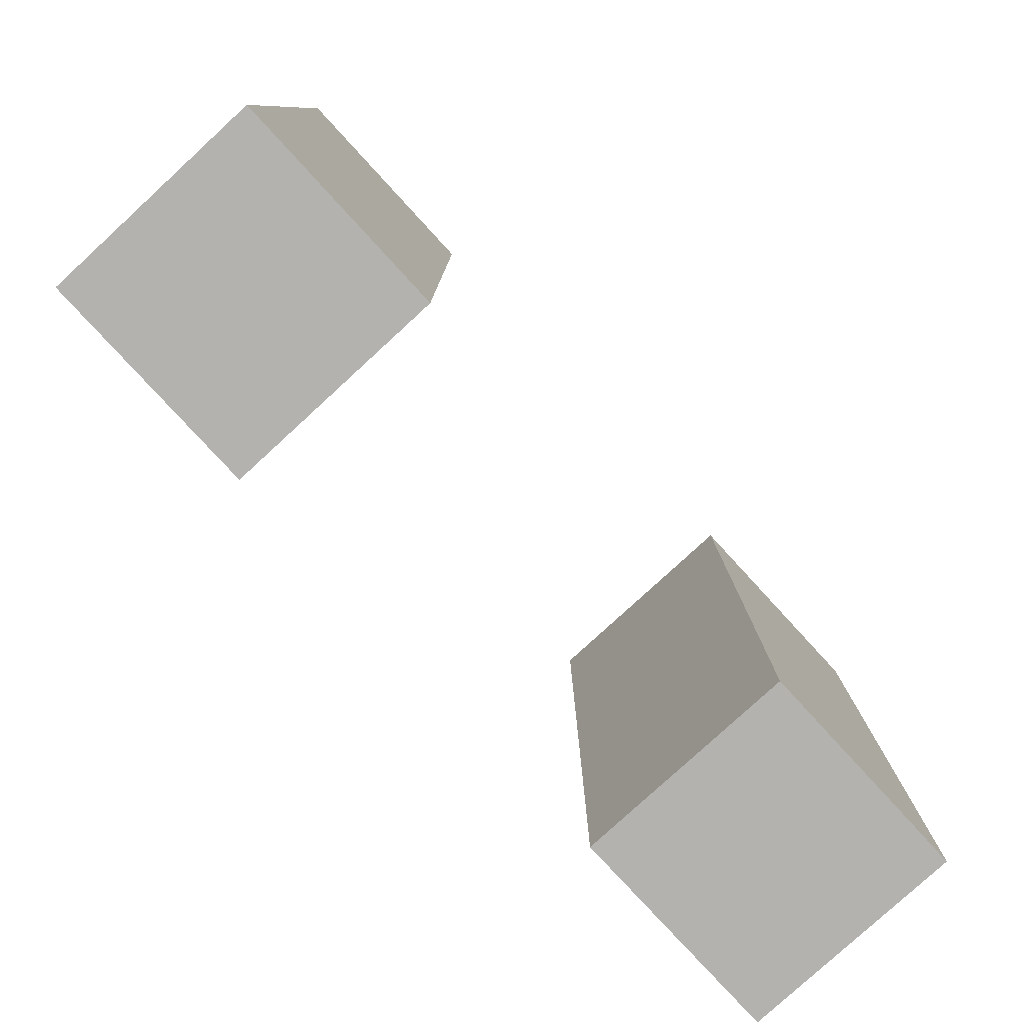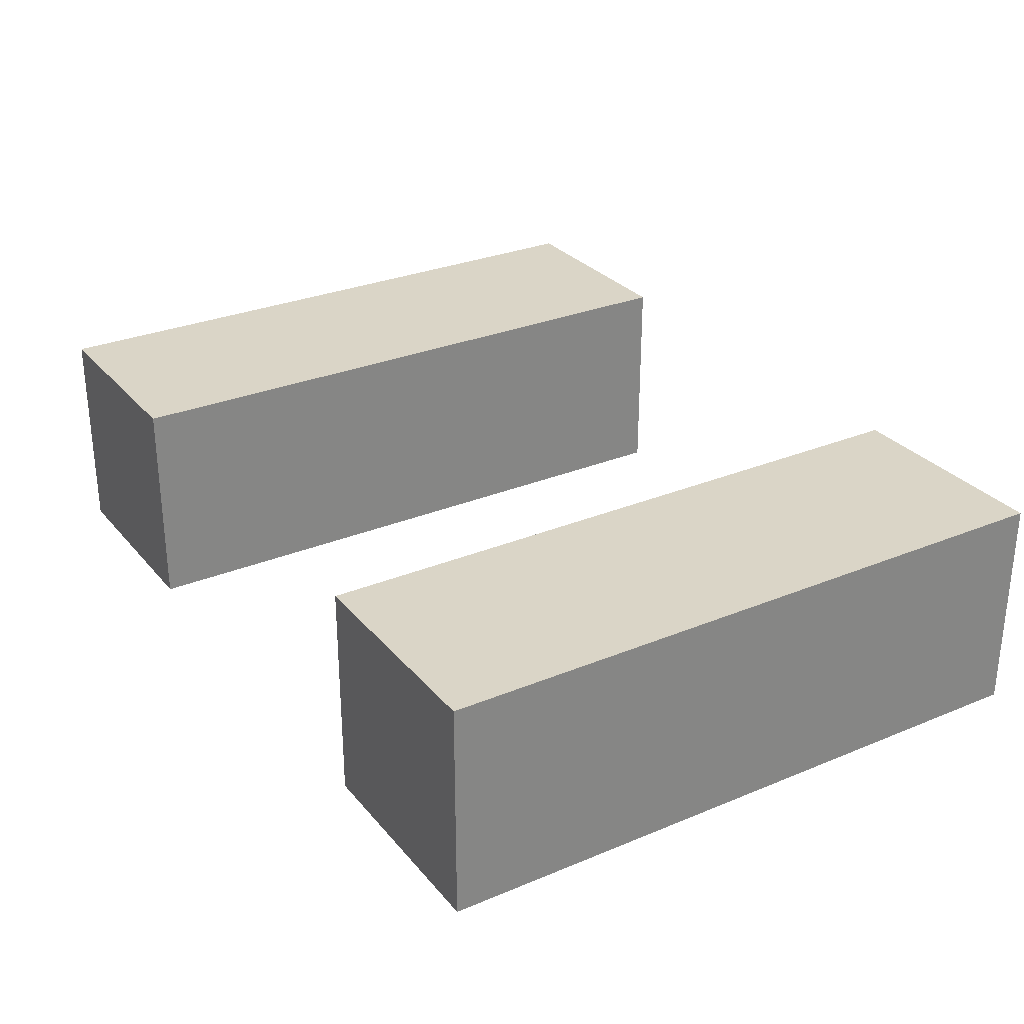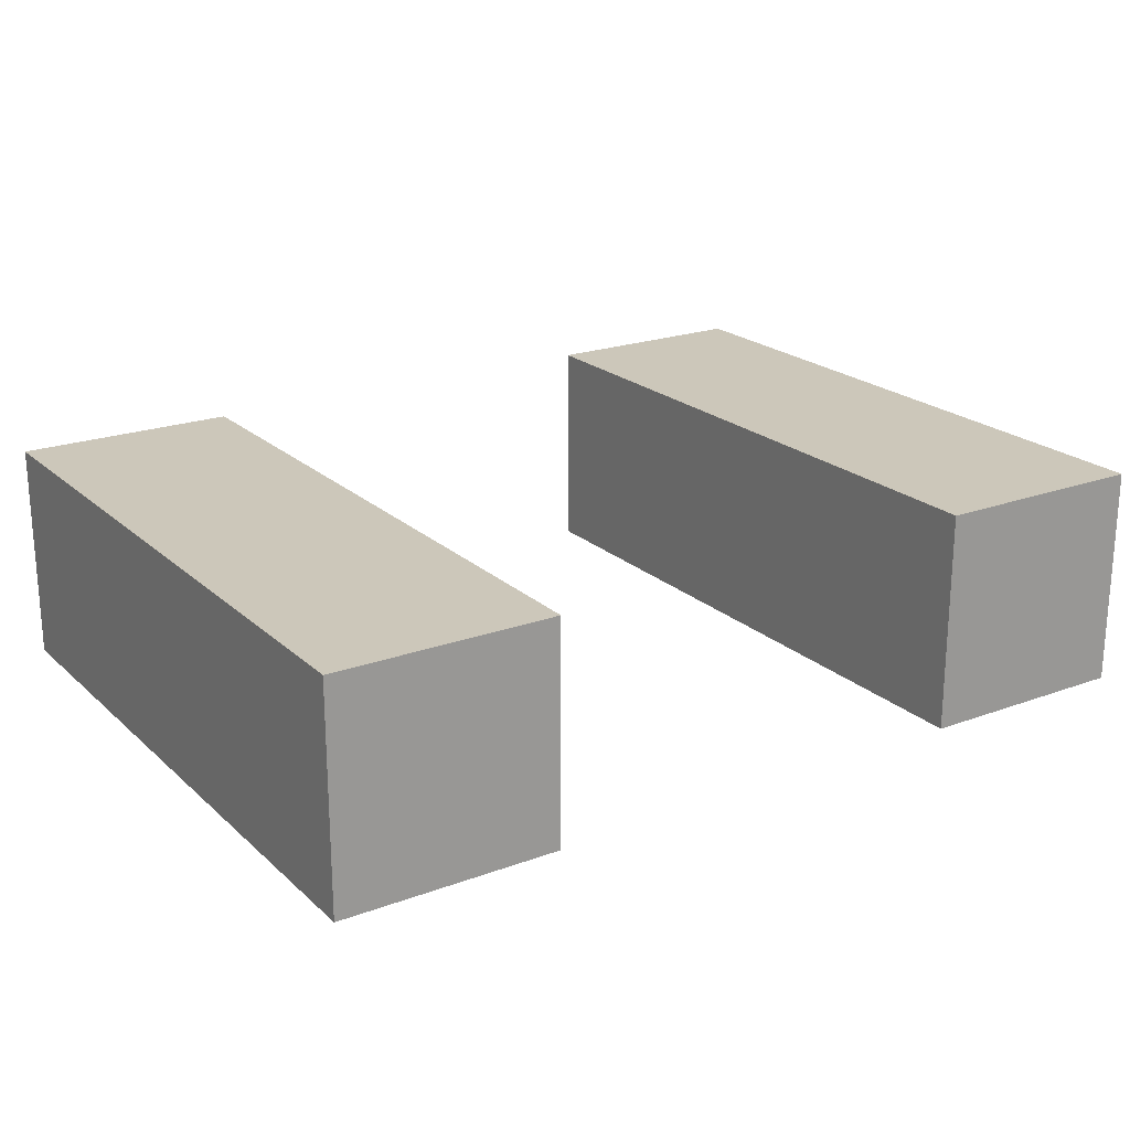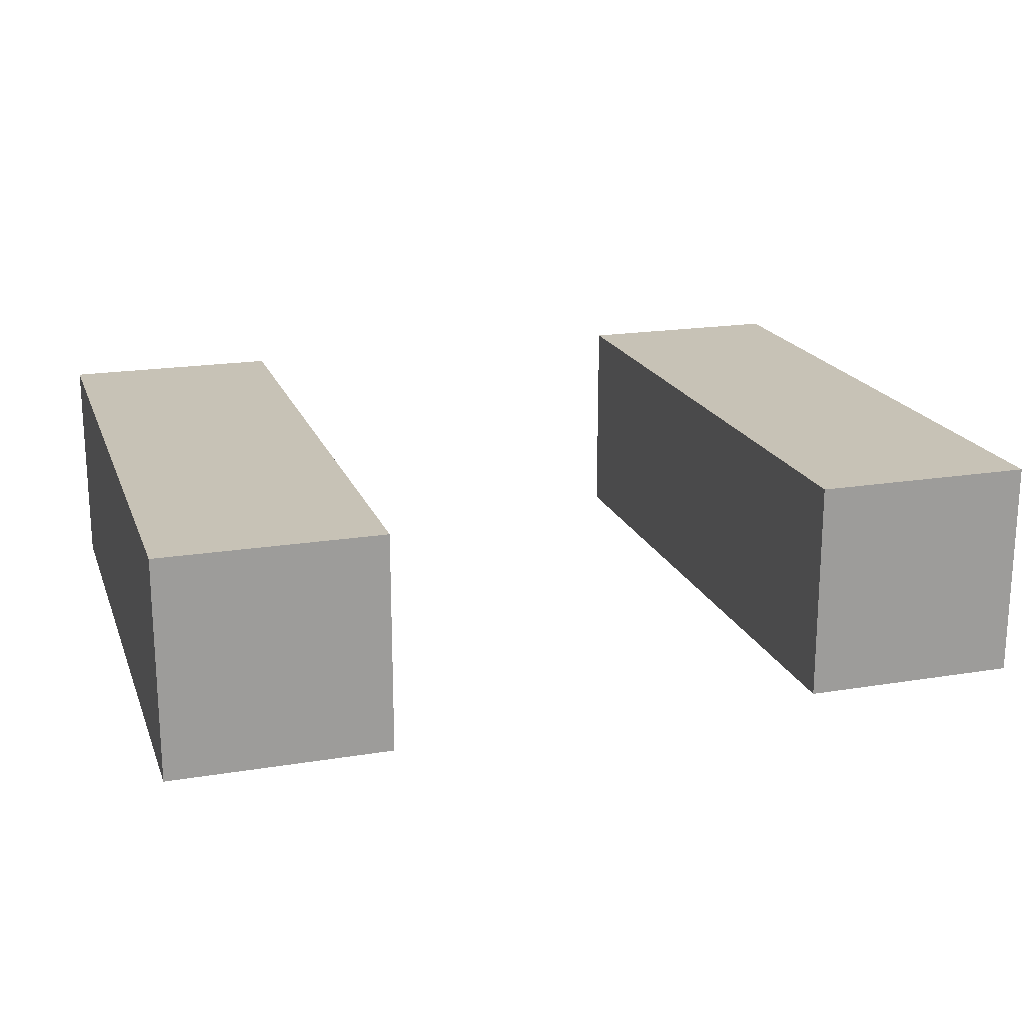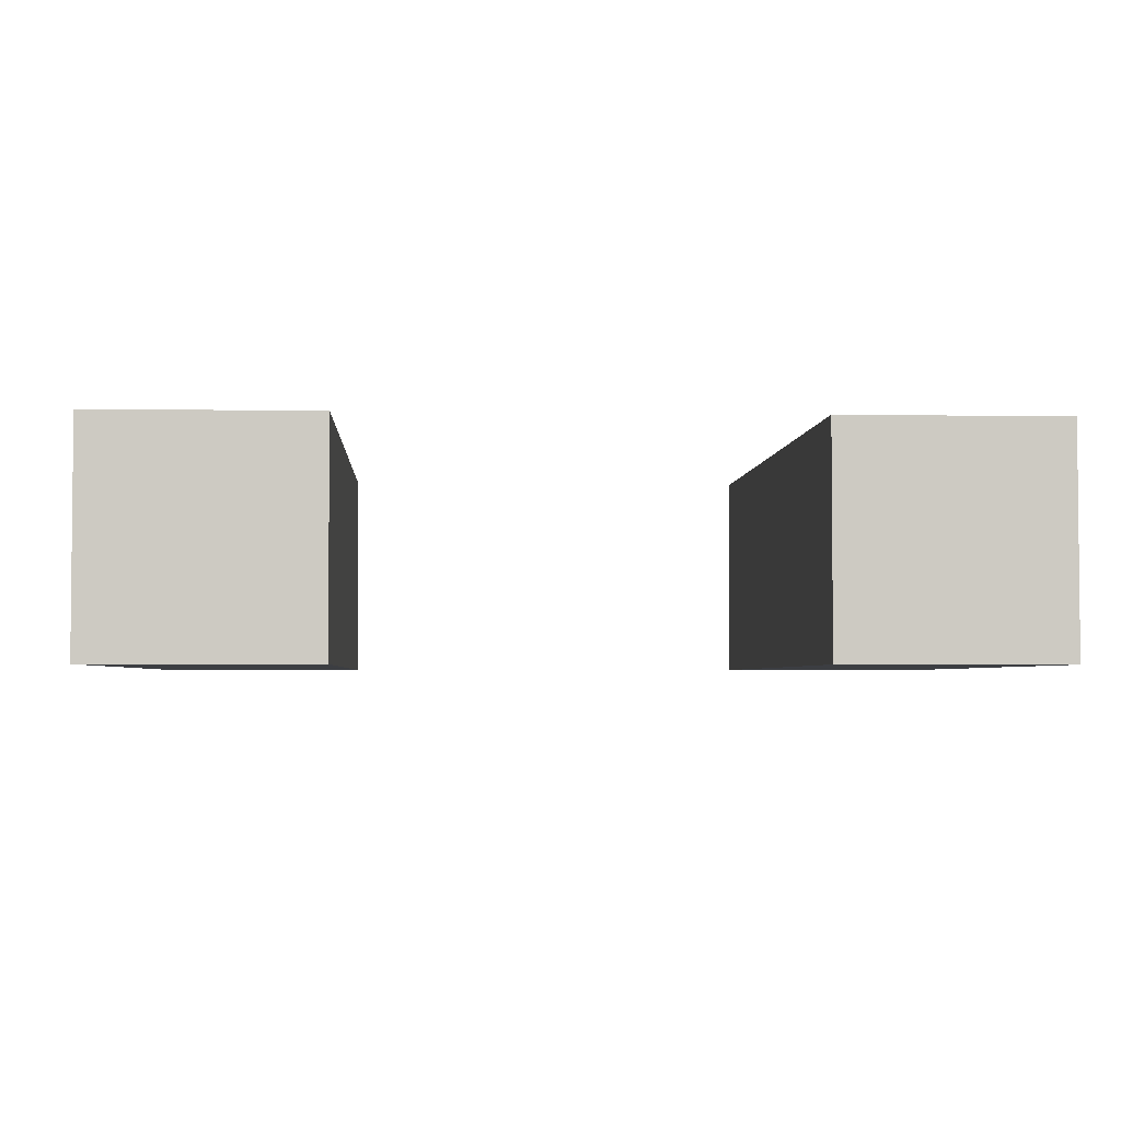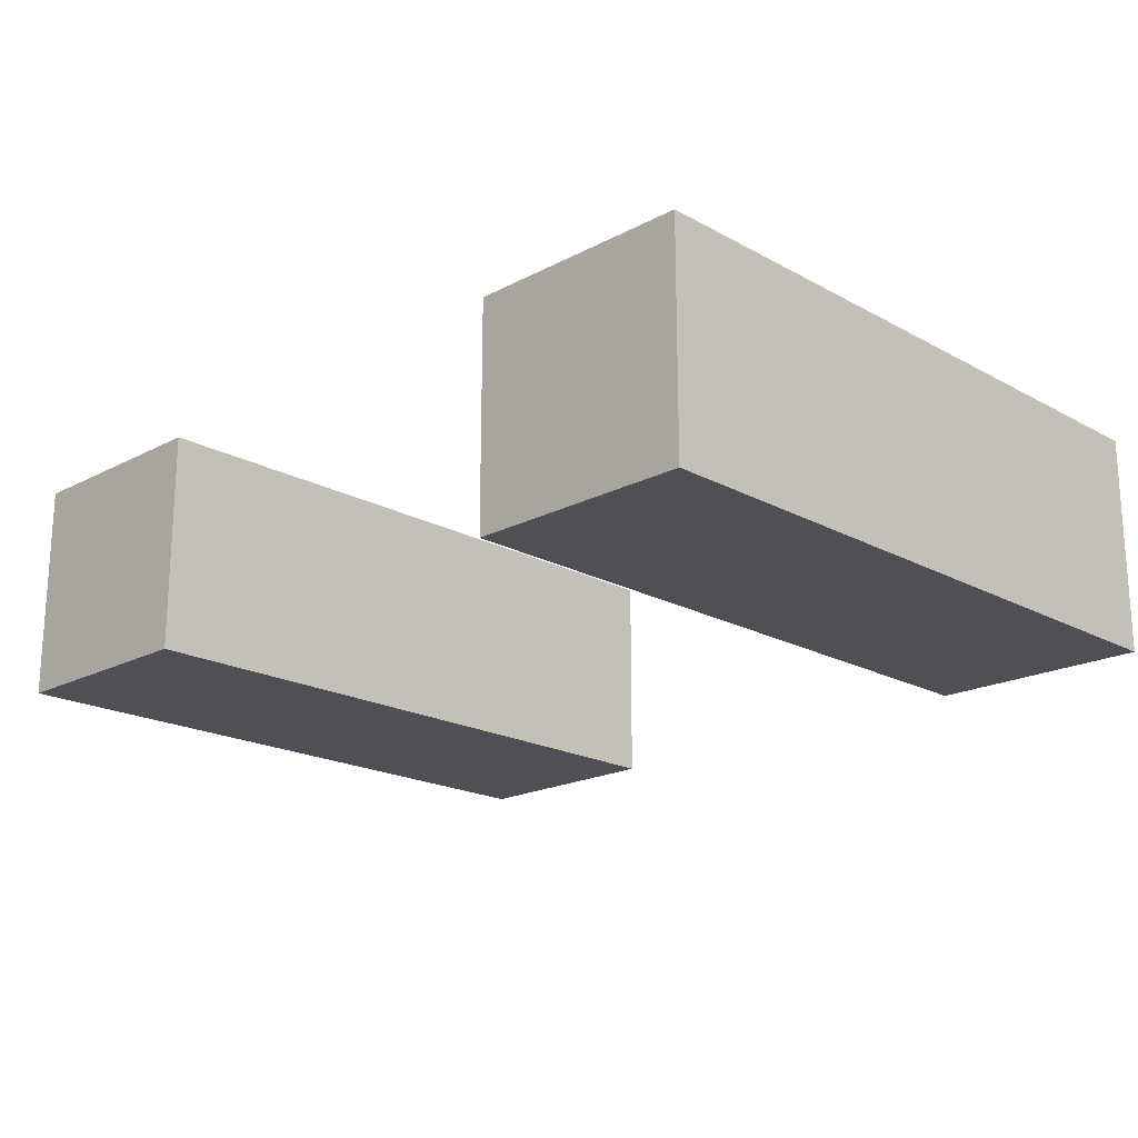
<metadata>
{"format":"obj","ext":"obj","renderer":"f3d","projection":"perspective","resolution":1024,"background":"white","views":[{"elev":-79.7,"azim":-47.4,"up":"+Y"},{"elev":29.0,"azim":58.3,"up":"+Z"},{"elev":21.3,"azim":146.8,"up":"+Z"},{"elev":19.1,"azim":162.8,"up":"+Z"},{"elev":-3.4,"azim":-3.3,"up":"+Z"},{"elev":-19.4,"azim":44.4,"up":"+Z"}]}
</metadata>
<code>
o
v -0.2 2.1 0.4
v -0.2 2.1 0.3
v -0.2 2.4 0.4
v -0.2 2.4 0.3
v 0.1 2.1 0.4
v 0.1 2.1 0.3
v 0.1 2.4 0.4
v 0.1 2.4 0.3
v -0.1 2.1 0.4
v -0.1 2.1 0.3
v -0.1 2.4 0.4
v -0.1 2.4 0.3
v 0.2 2.1 0.4
v 0.2 2.1 0.3
v 0.2 2.4 0.4
v 0.2 2.4 0.3
v -0.2 2.1 0.4
v -0.2 2.4 0.4
v -0.1 2.1 0.4
v -0.1 2.4 0.4
v 0.1 2.1 0.4
v 0.1 2.4 0.4
v 0.2 2.1 0.4
v 0.2 2.4 0.4
v -0.2 2.1 0.3
v -0.2 2.4 0.3
v -0.1 2.1 0.3
v -0.1 2.4 0.3
v 0.1 2.1 0.3
v 0.1 2.4 0.3
v 0.2 2.1 0.3
v 0.2 2.4 0.3
v -0.2 2.1 0.4
v -0.1 2.1 0.4
v 0.1 2.1 0.4
v 0.2 2.1 0.4
v -0.2 2.1 0.3
v -0.1 2.1 0.3
v 0.1 2.1 0.3
v 0.2 2.1 0.3
v -0.2 2.4 0.4
v -0.1 2.4 0.4
v 0.1 2.4 0.4
v 0.2 2.4 0.4
v -0.2 2.4 0.3
v -0.1 2.4 0.3
v 0.1 2.4 0.3
v 0.2 2.4 0.3
f 3 2 1
f 4 2 3
f 7 6 5
f 8 6 7
f 9 10 11
f 11 10 12
f 13 14 15
f 15 14 16
f 19 18 17
f 20 18 19
f 23 22 21
f 24 22 23
f 25 26 27
f 27 26 28
f 29 30 31
f 31 30 32
f 37 34 33
f 38 34 37
f 39 36 35
f 40 36 39
f 41 42 45
f 45 42 46
f 43 44 47
f 47 44 48

</code>
